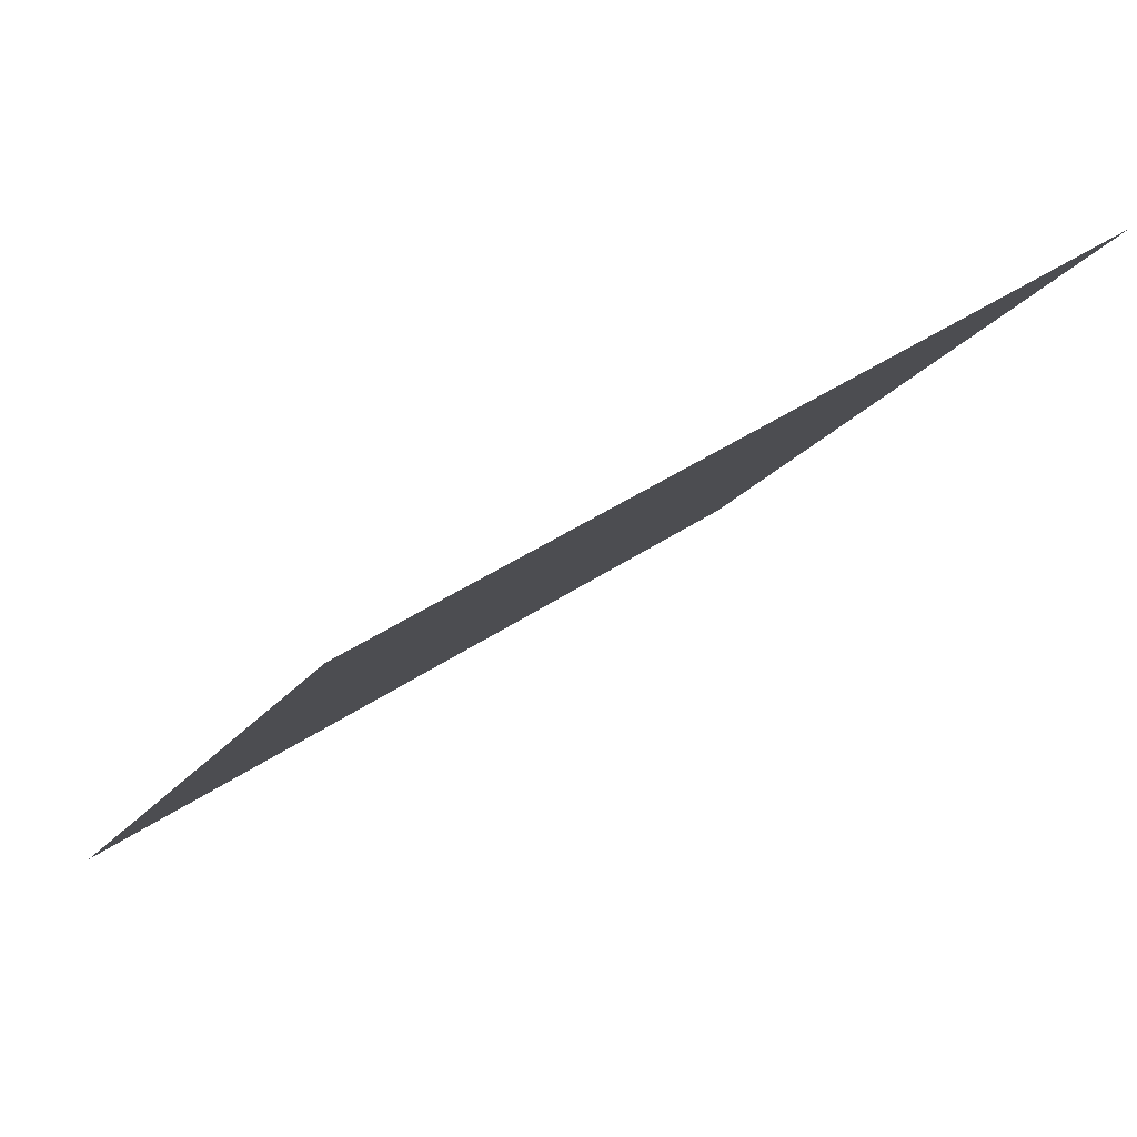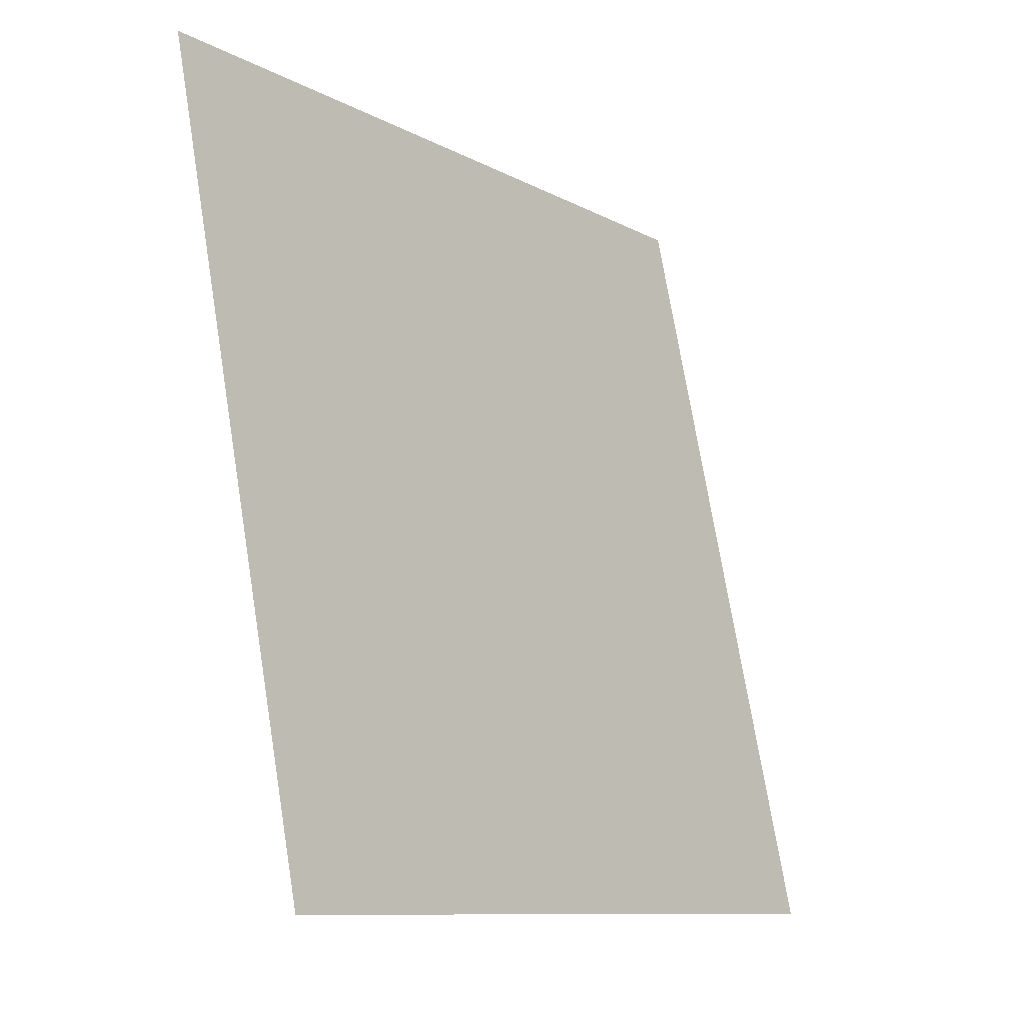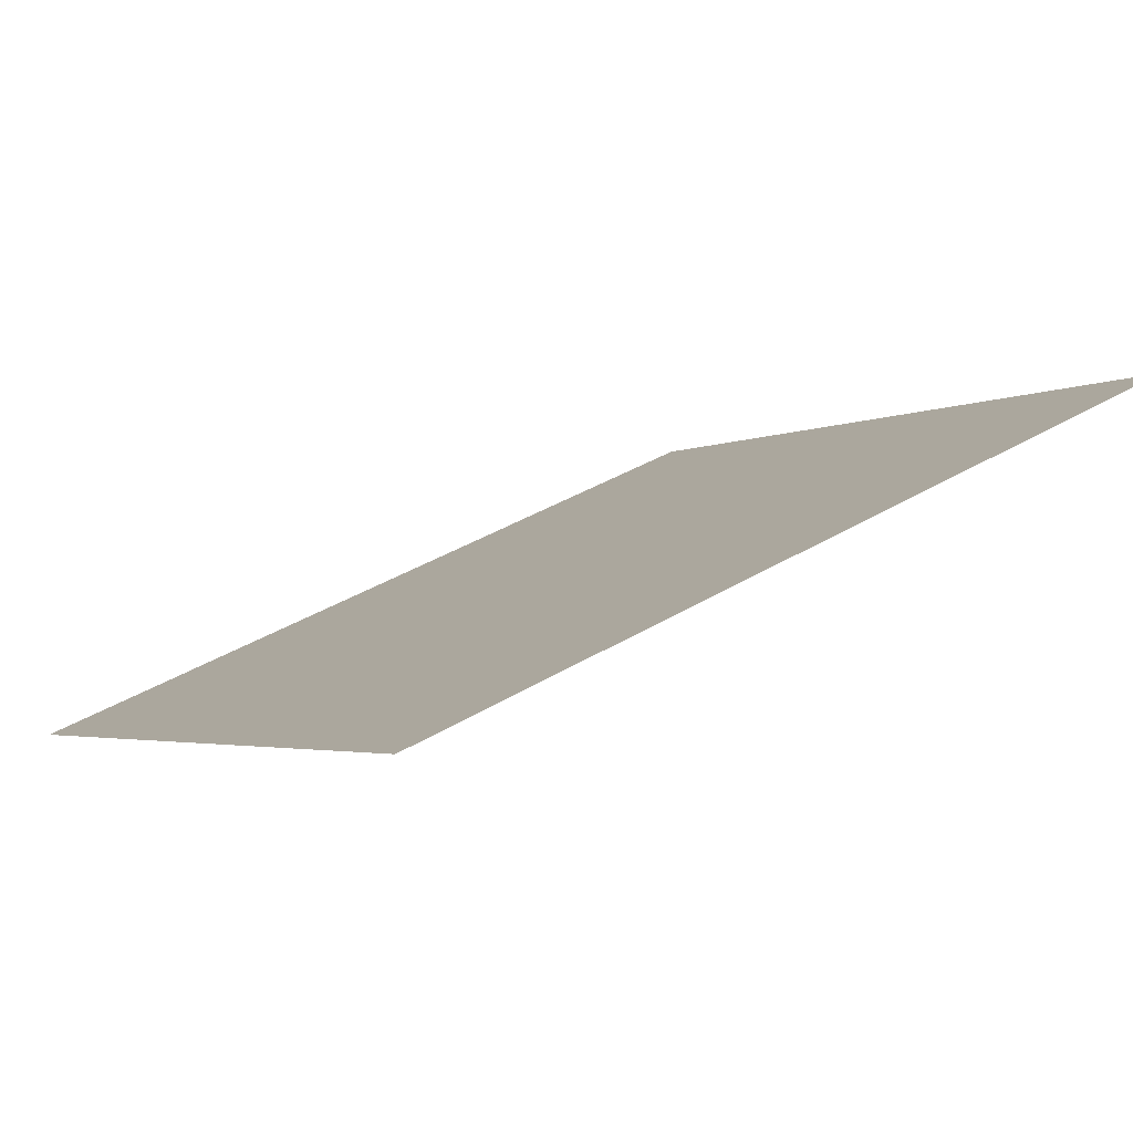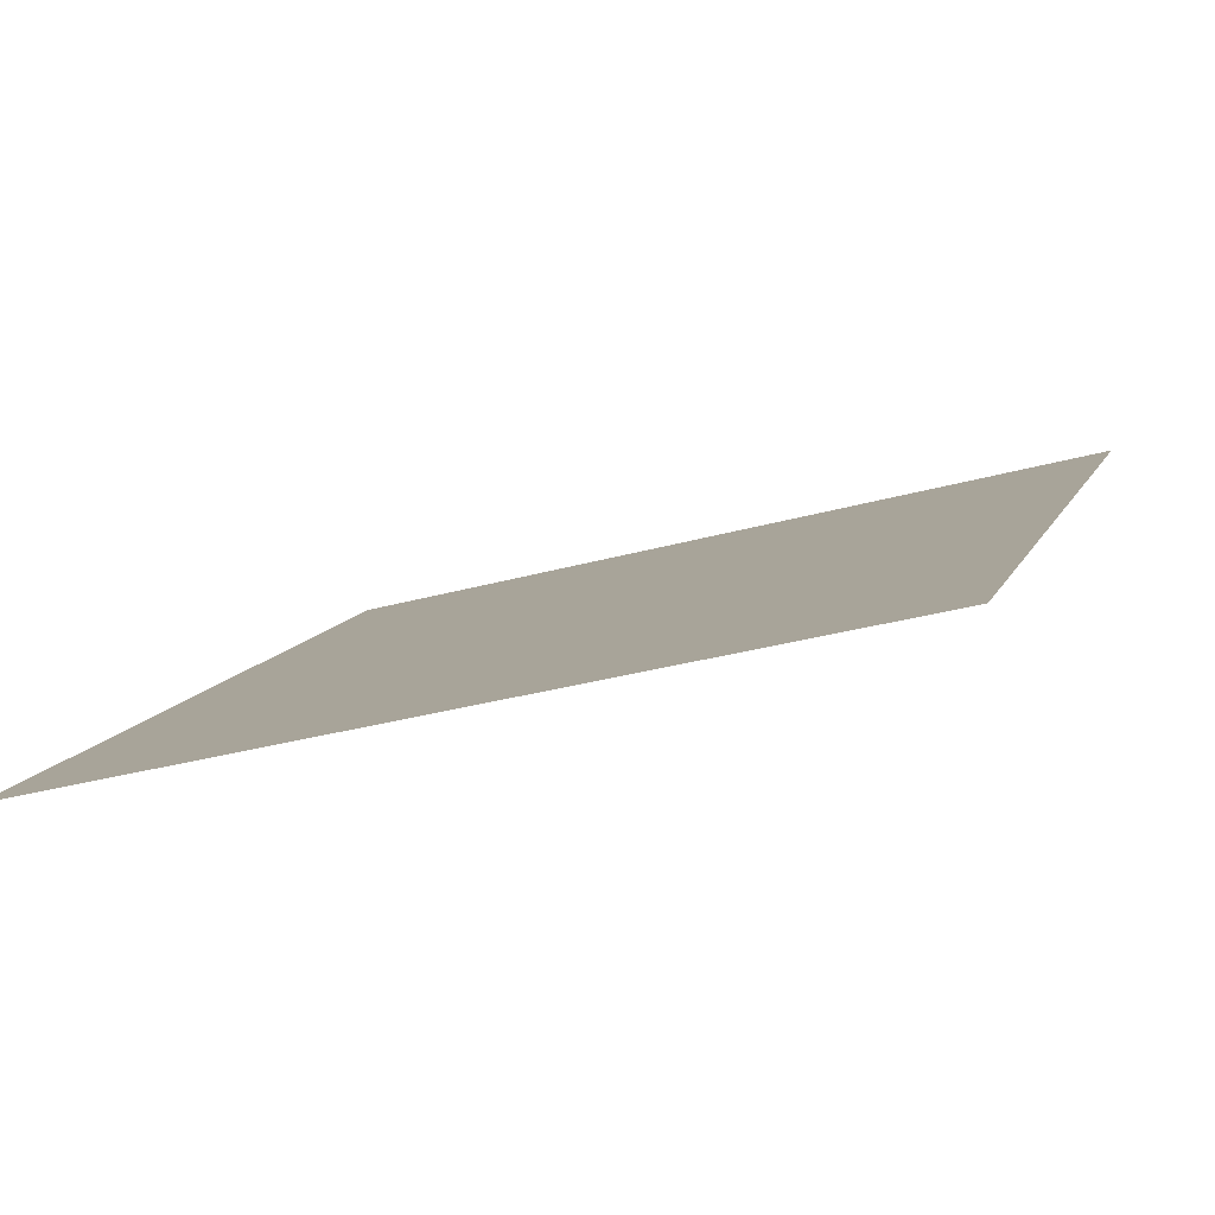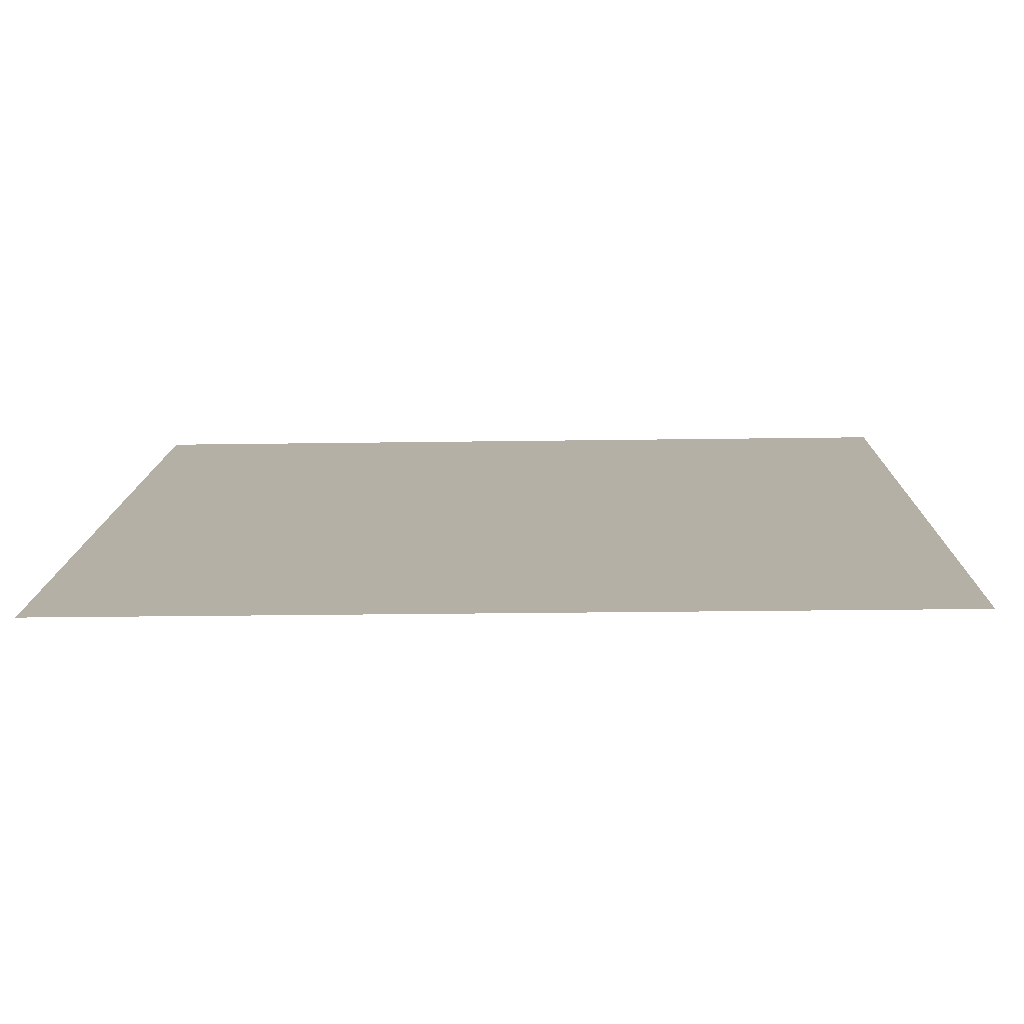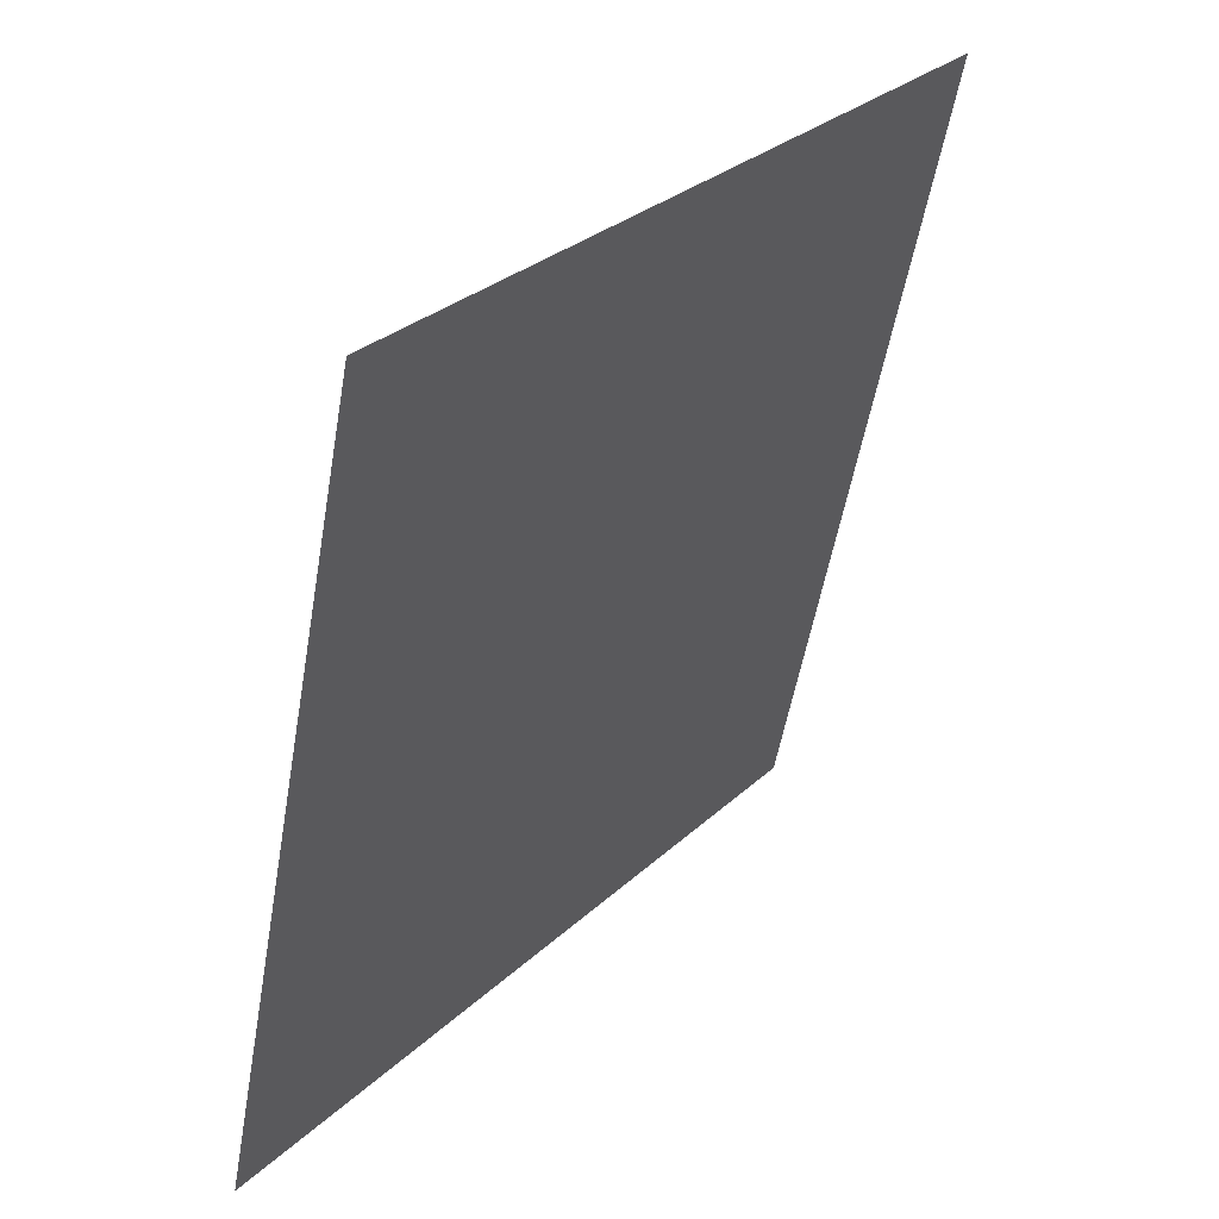
<metadata>
{"format":"obj","ext":"obj","renderer":"f3d","projection":"perspective","resolution":1024,"background":"white","views":[{"elev":42.7,"azim":140.1,"up":"+Z"},{"elev":73.4,"azim":-100.6,"up":"+Z"},{"elev":40.6,"azim":-36.7,"up":"+Y"},{"elev":-27.5,"azim":-157.6,"up":"+Y"},{"elev":-41.3,"azim":0.1,"up":"+Z"},{"elev":-54.2,"azim":78.8,"up":"+Z"}]}
</metadata>
<code>
v -0.1797 0.6998 0.3879
v -0.1863 0.7 0.3879
v -0.1861 0.7039 0.3932
v -0.1796 0.7037 0.3931
f 4 3 2 1

</code>
